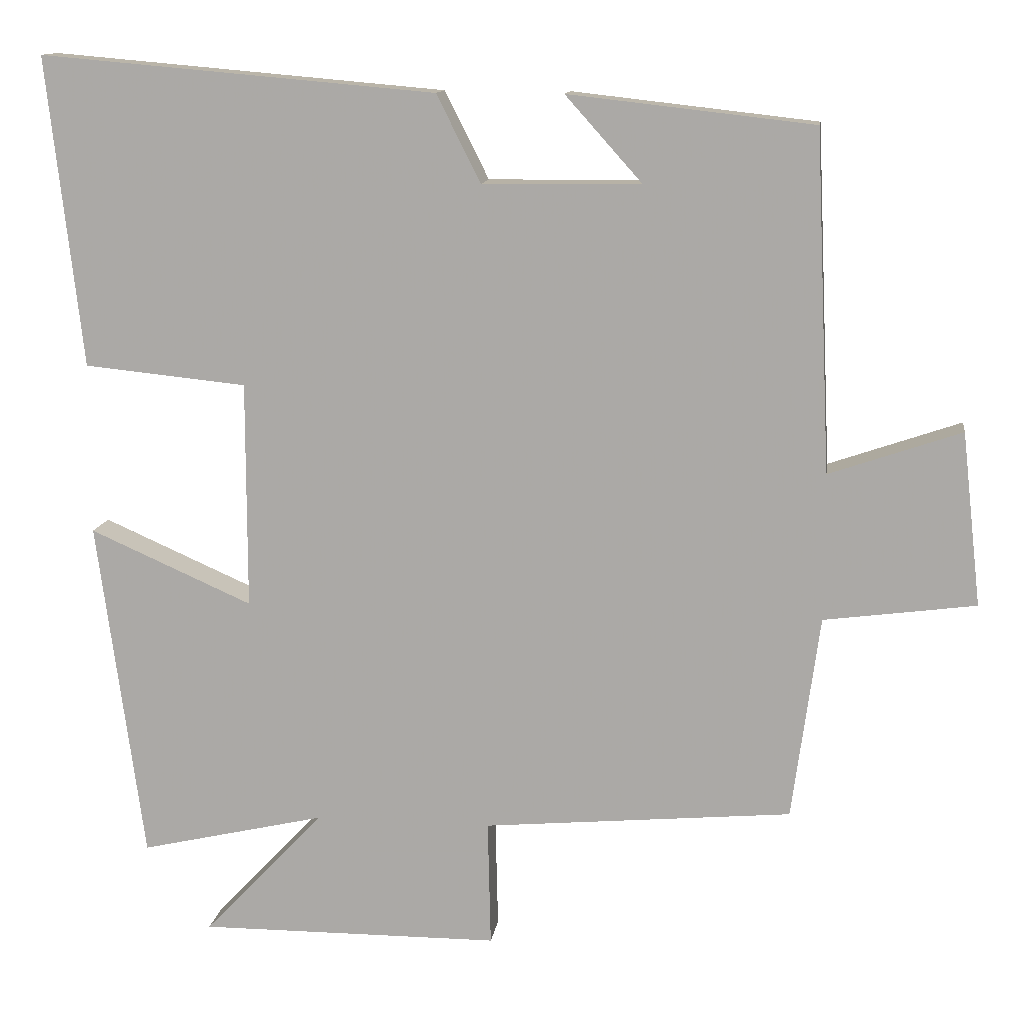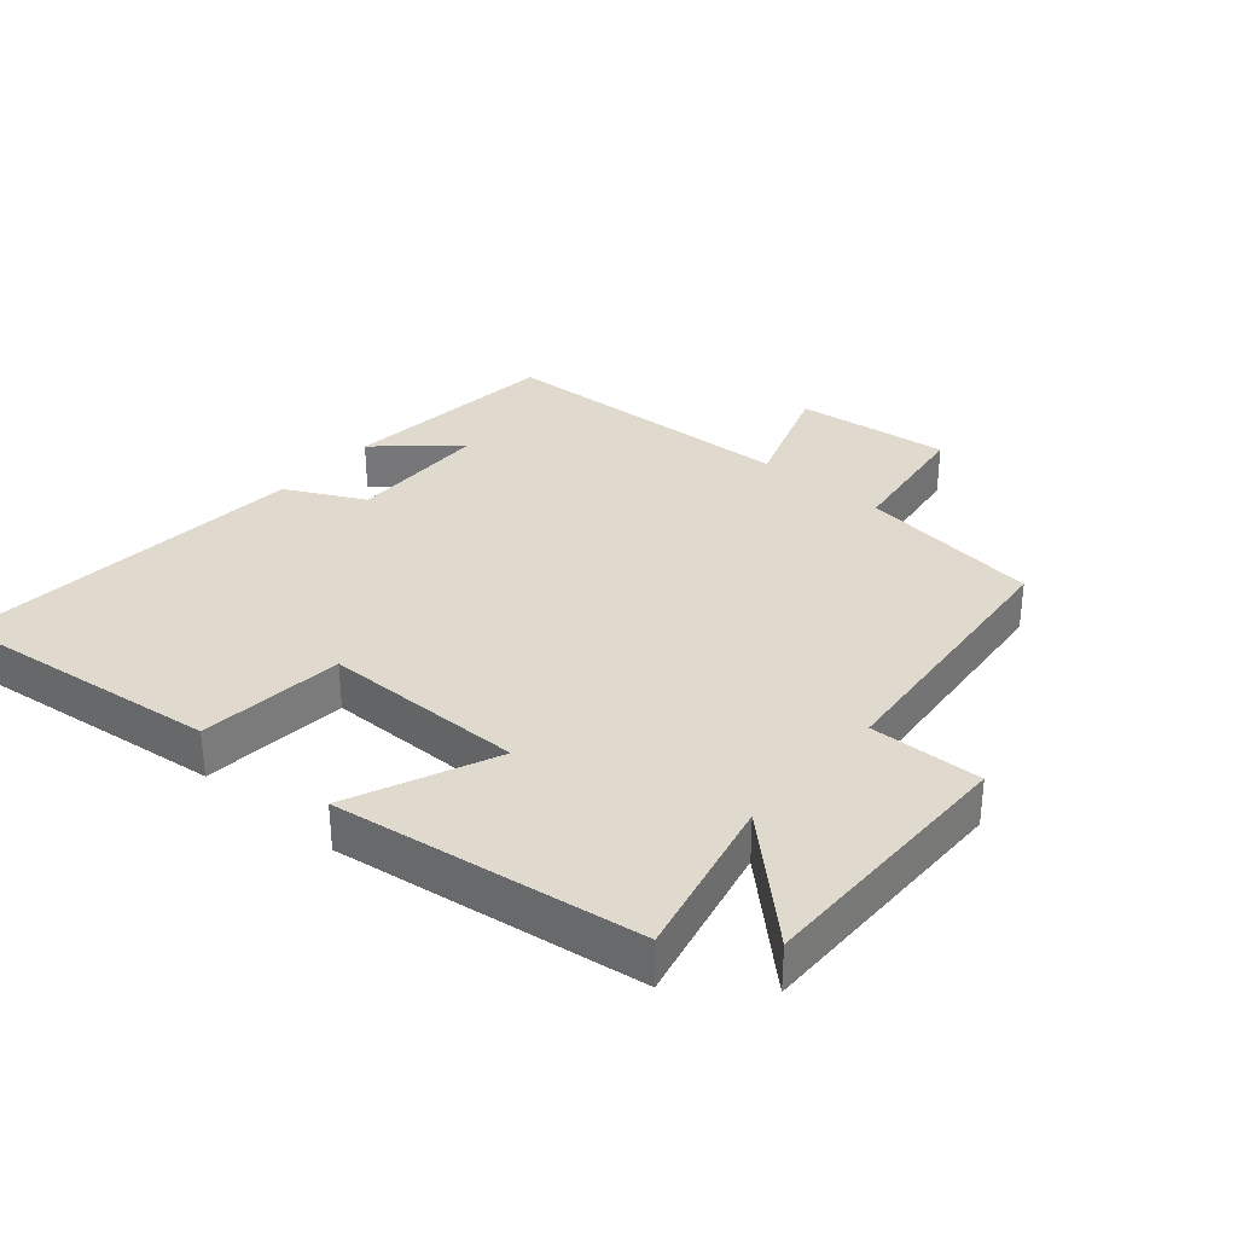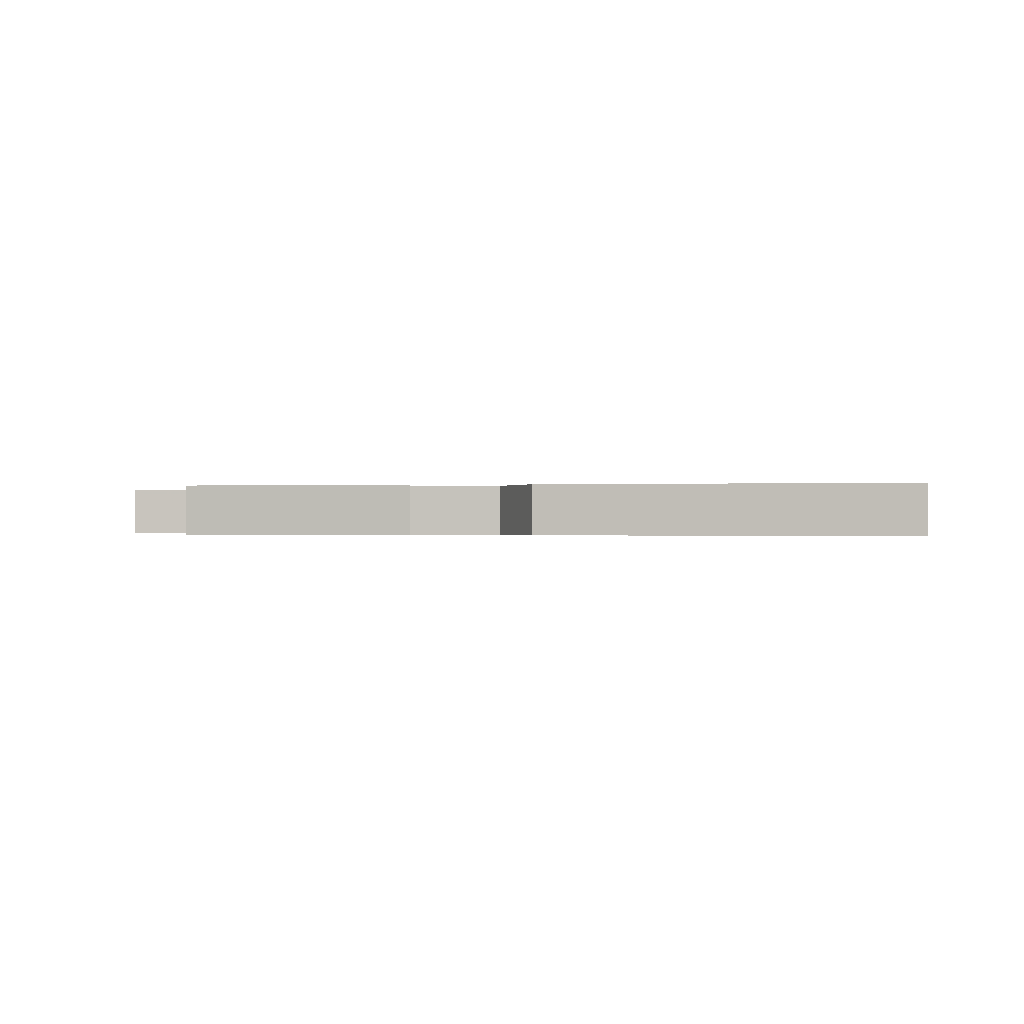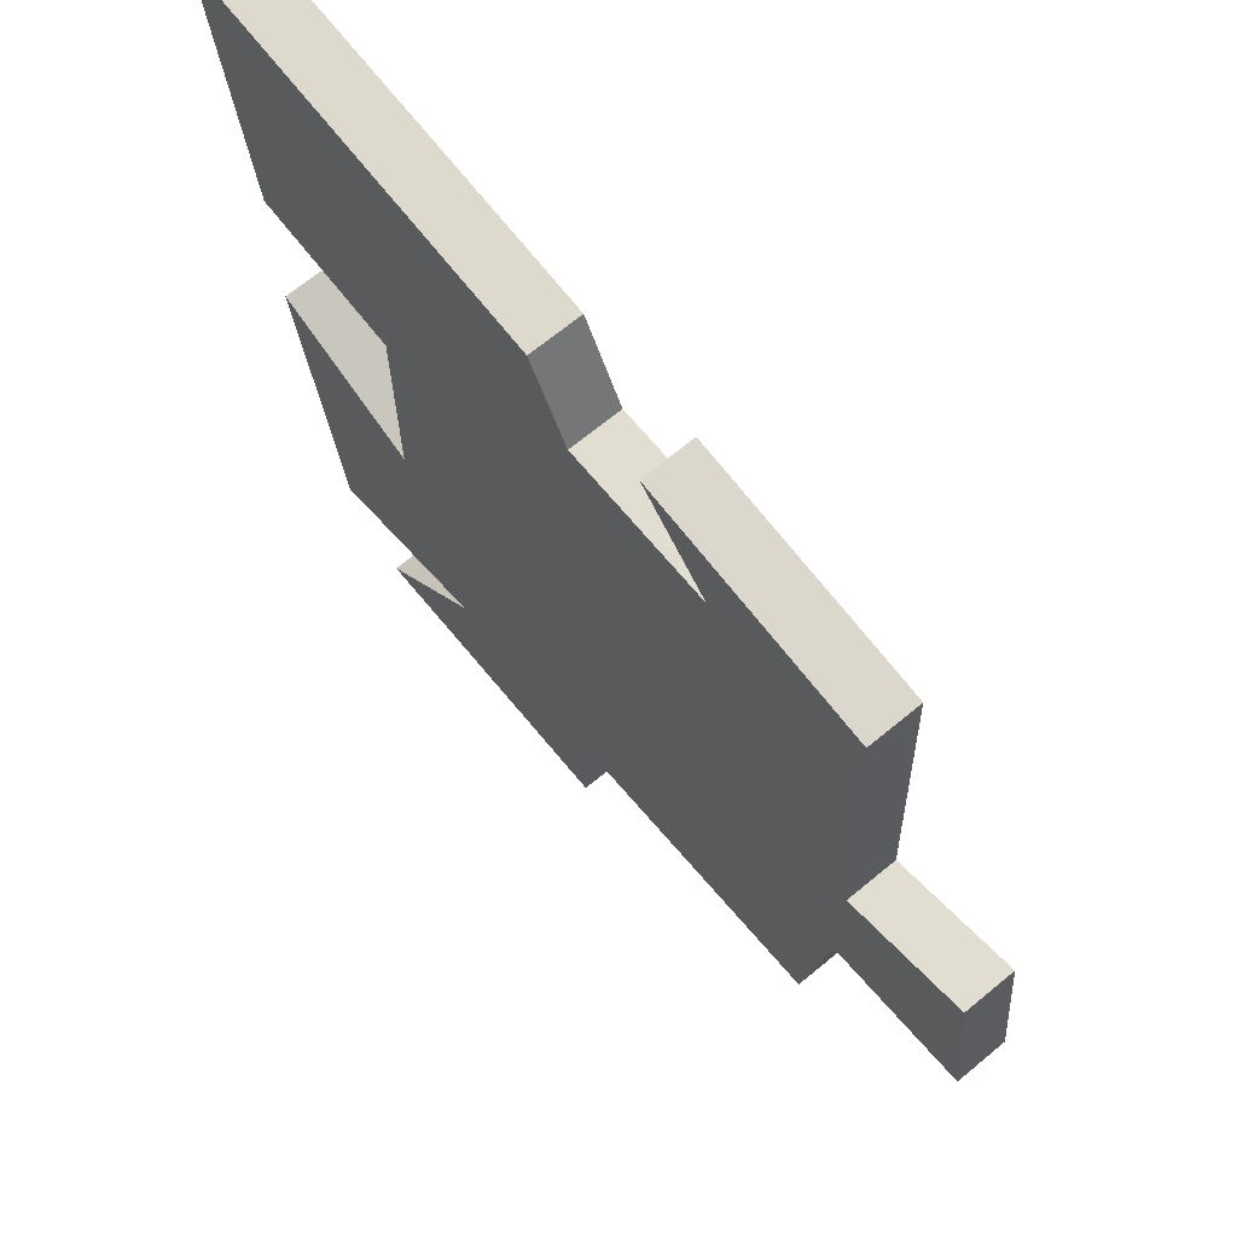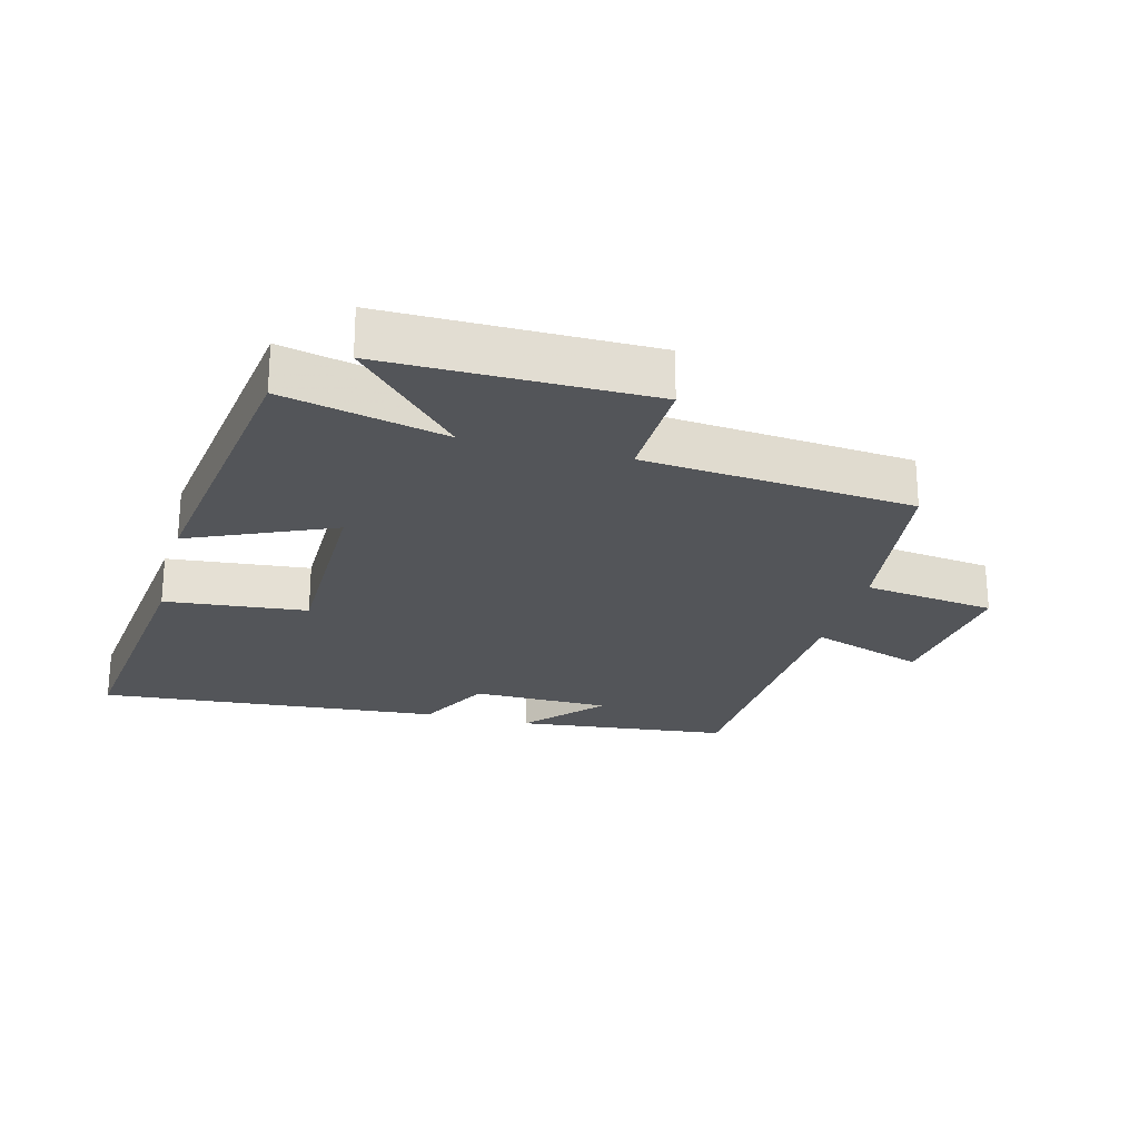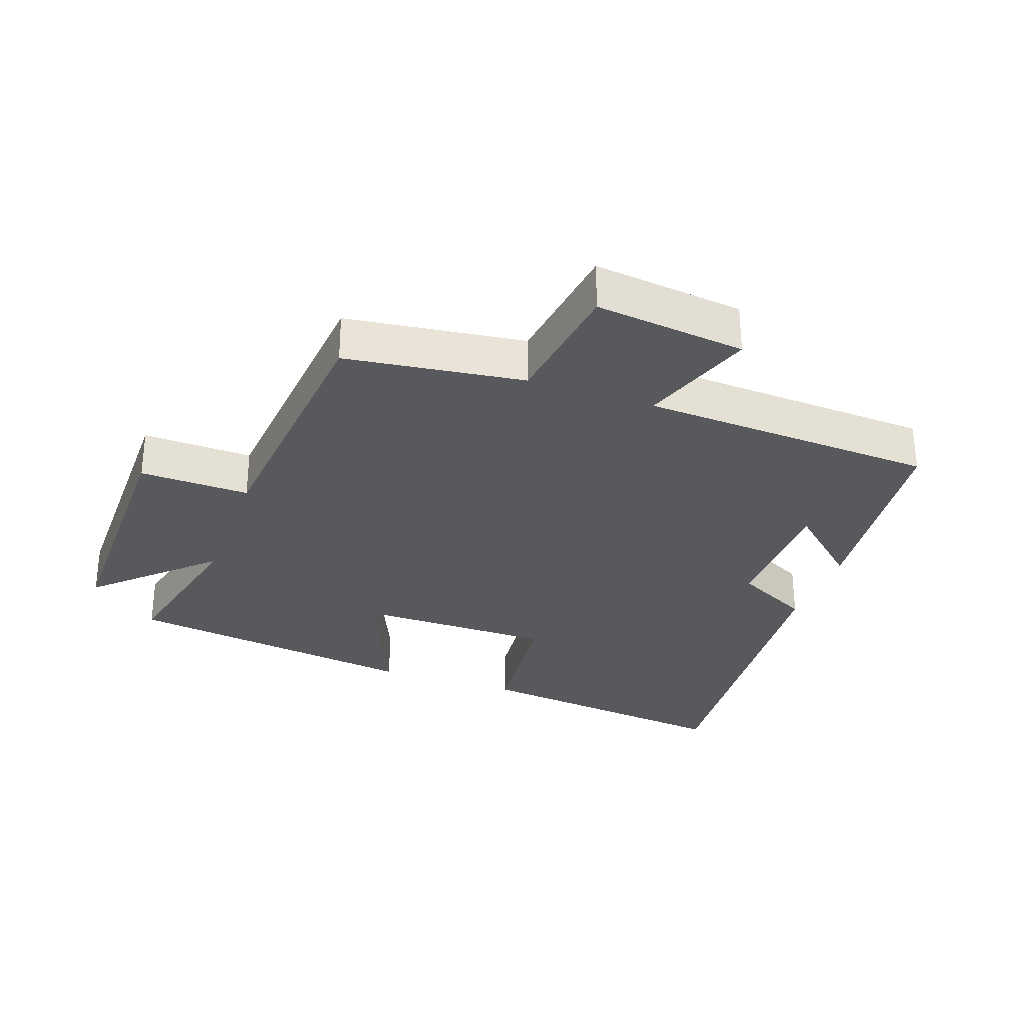
<metadata>
{"format":"obj","ext":"obj","renderer":"f3d","projection":"perspective","resolution":1024,"background":"white","views":[{"elev":12.5,"azim":-172.0,"up":"+Z"},{"elev":32.9,"azim":130.5,"up":"+Y"},{"elev":-0.3,"azim":6.9,"up":"+Y"},{"elev":68.8,"azim":-129.5,"up":"+Z"},{"elev":-24.1,"azim":165.1,"up":"+Y"},{"elev":-30.2,"azim":-109.7,"up":"+Y"}]}
</metadata>
<code>
v 0.547 0.07 0.546
v 0.5 0.07 0.131
v 0.282 0.07 0.109
v 0.282 0.07 -0.195
v 0.5 0.07 -0.099
v 0.438 0.07 -0.557
v 0.189 0.07 -0.5
v 0.351 0.07 -0.671
v -0.053 0.07 -0.669
v -0.049 0.07 -0.5
v -0.463 0.07 -0.463
v -0.5 0.07 -0.189
v -0.703 0.07 -0.162
v -0.677 0.07 0.07
v -0.5 0.07 0.009
v -0.479 0.07 0.463
v -0.151 0.07 0.5
v -0.254 0.07 0.385
v -0.042 0.07 0.383
v 0.017 0.07 0.5
v 0.547 0 0.546
v 0.5 0 0.131
v 0.282 0 0.109
v 0.282 0 -0.195
v 0.5 0 -0.099
v 0.438 0 -0.557
v 0.189 0 -0.5
v 0.351 0 -0.671
v -0.053 0 -0.669
v -0.049 0 -0.5
v -0.463 0 -0.463
v -0.5 0 -0.189
v -0.703 0 -0.162
v -0.677 0 0.07
v -0.5 0 0.009
v -0.479 0 0.463
v -0.151 0 0.5
v -0.254 0 0.385
v -0.042 0 0.383
v 0.017 0 0.5
f 19 20 1 2
f 18 19 2 3
f 16 17 18
f 15 16 18 3
f 12 13 14 15
f 10 11 12 15
f 10 15 3 4
f 7 8 9 10
f 7 10 4 5
f 5 6 7
f 22 21 40 39
f 23 22 39 38
f 38 37 36
f 23 38 36 35
f 35 34 33 32
f 35 32 31 30
f 24 23 35 30
f 30 29 28 27
f 25 24 30 27
f 27 26 25
f 1 21 22 2
f 2 22 23 3
f 3 23 24 4
f 4 24 25 5
f 5 25 26 6
f 6 26 27 7
f 7 27 28 8
f 8 28 29 9
f 9 29 30 10
f 10 30 31 11
f 11 31 32 12
f 12 32 33 13
f 13 33 34 14
f 14 34 35 15
f 15 35 36 16
f 16 36 37 17
f 17 37 38 18
f 18 38 39 19
f 19 39 40 20
f 20 40 21 1

</code>
